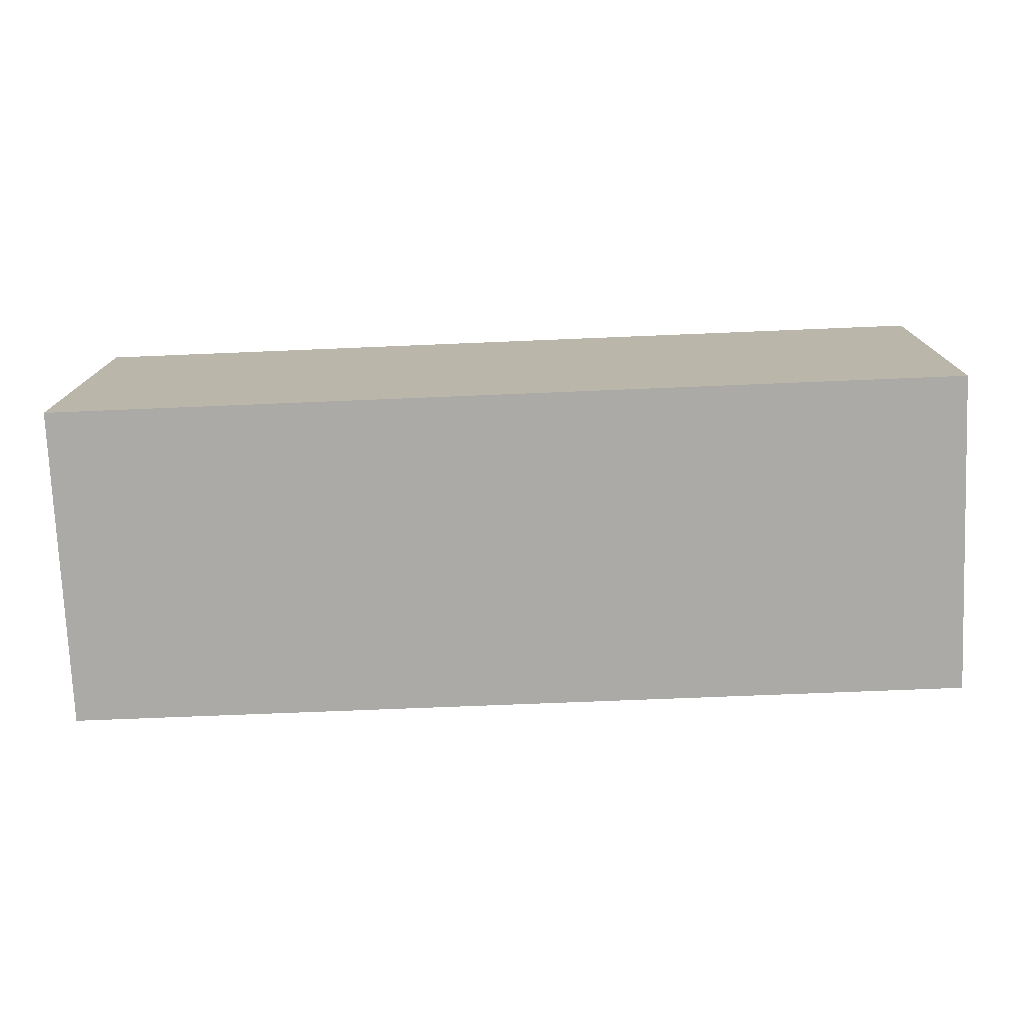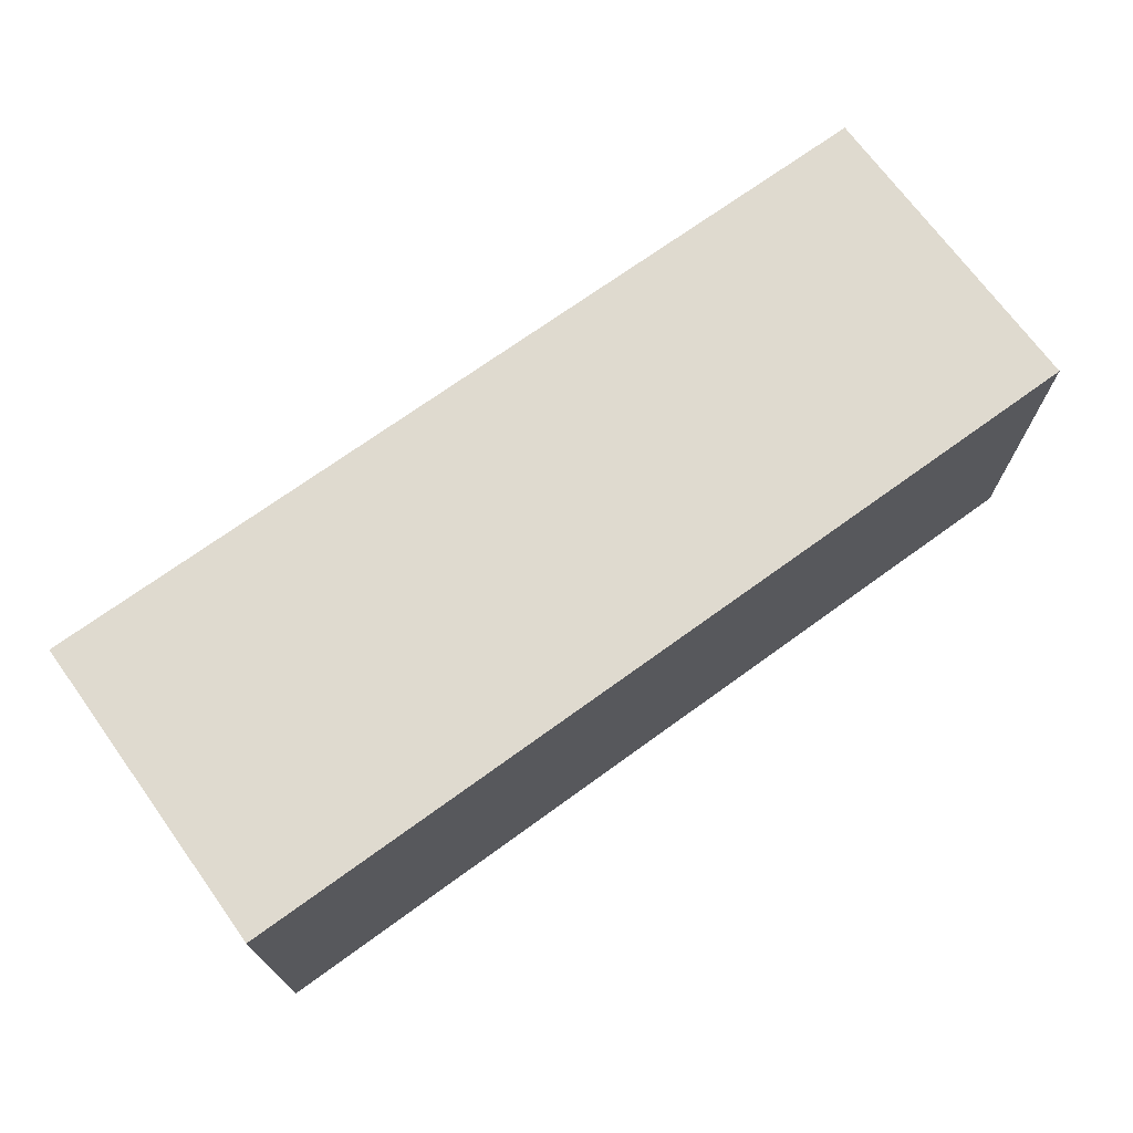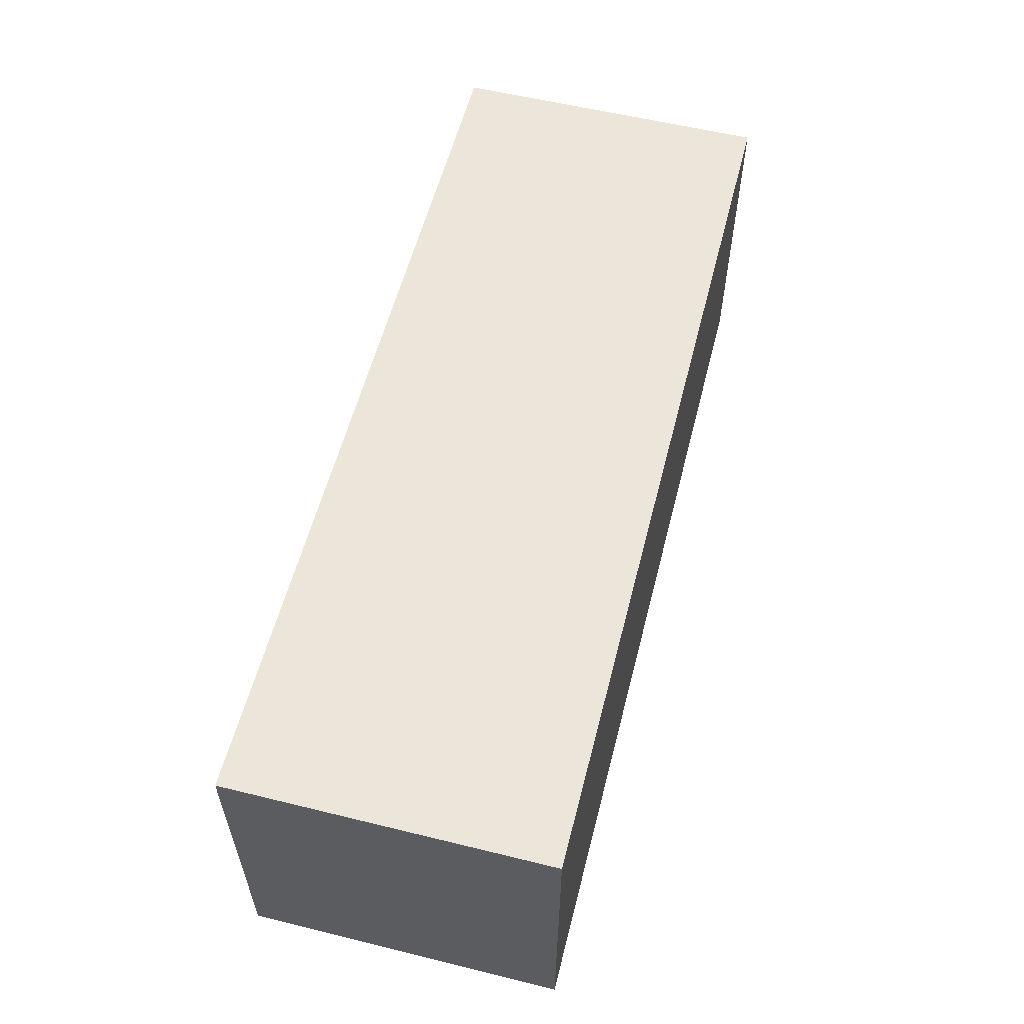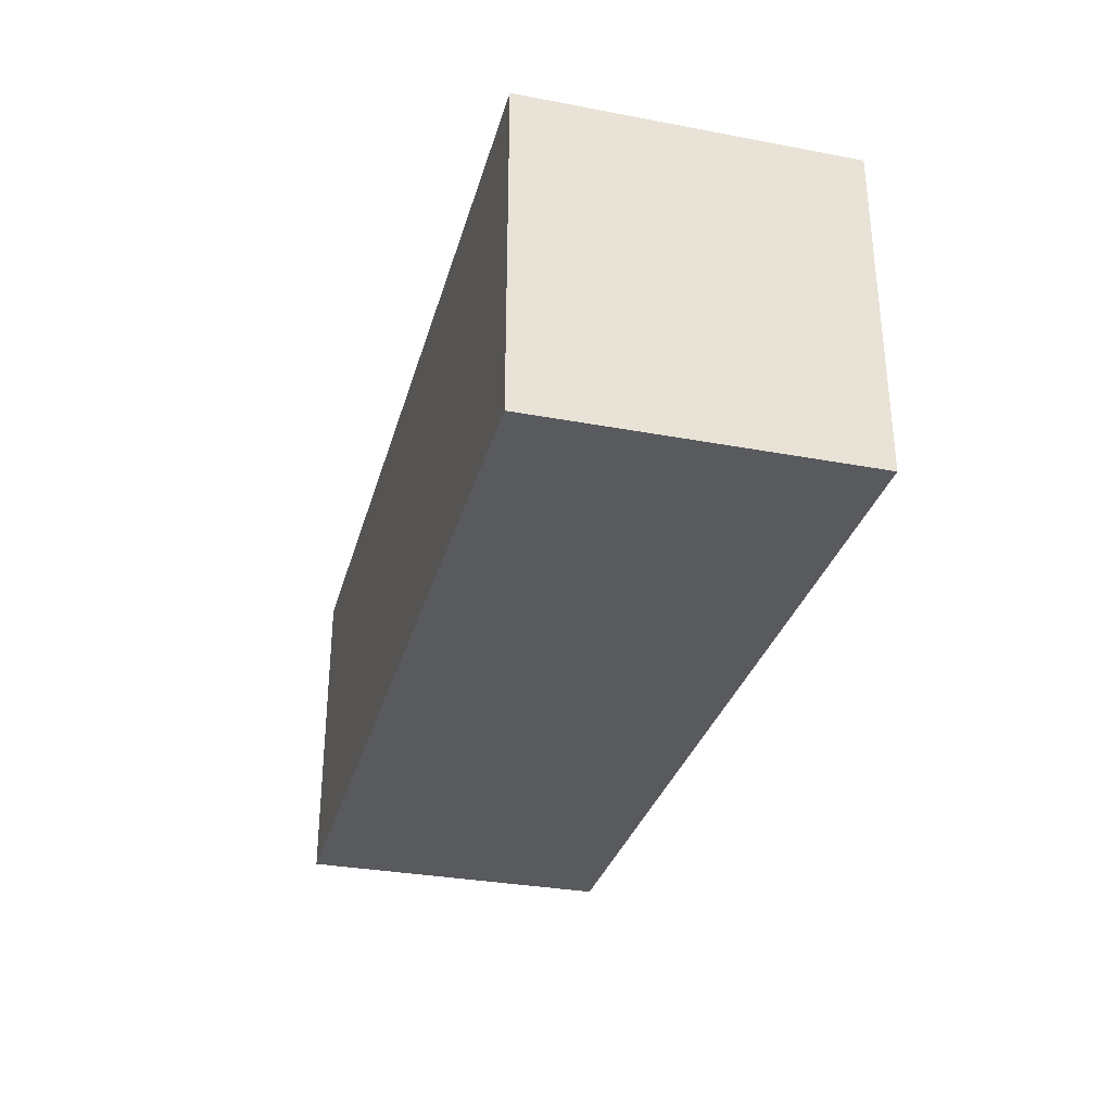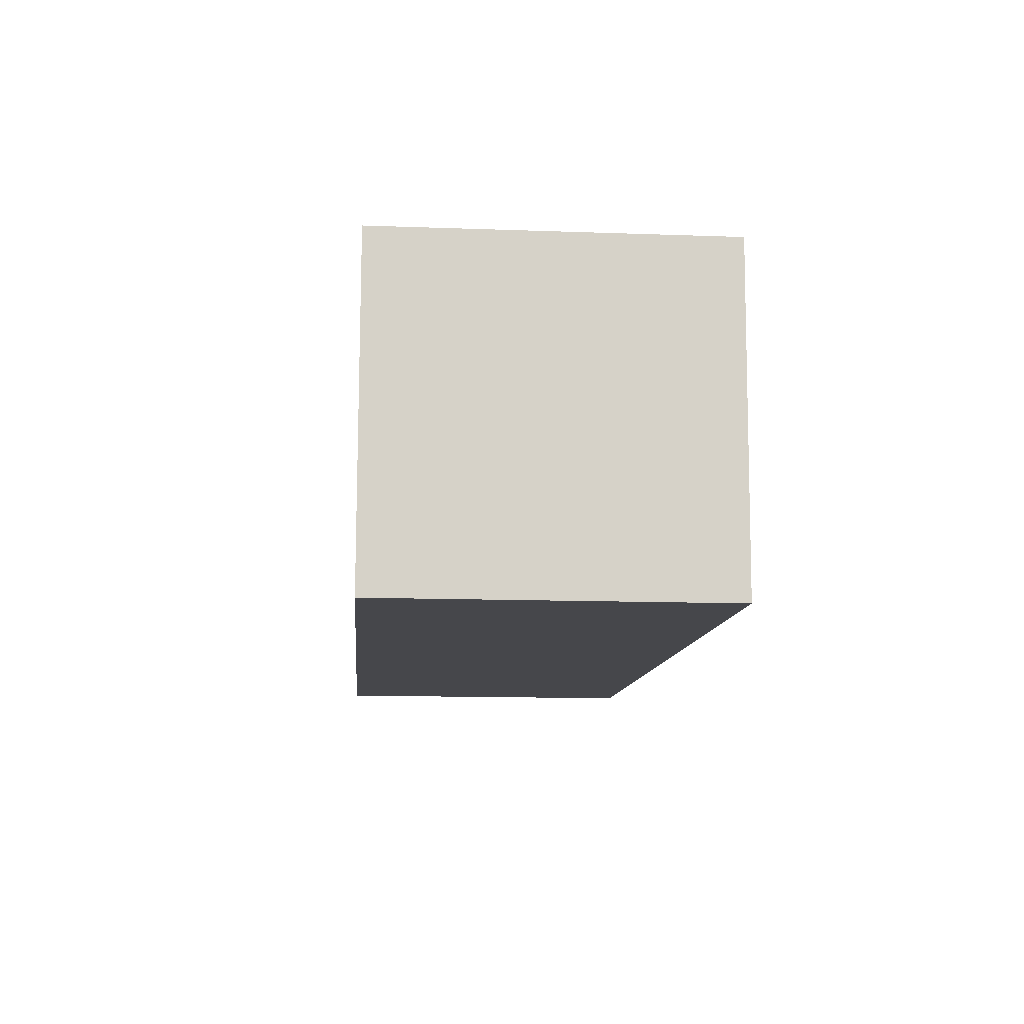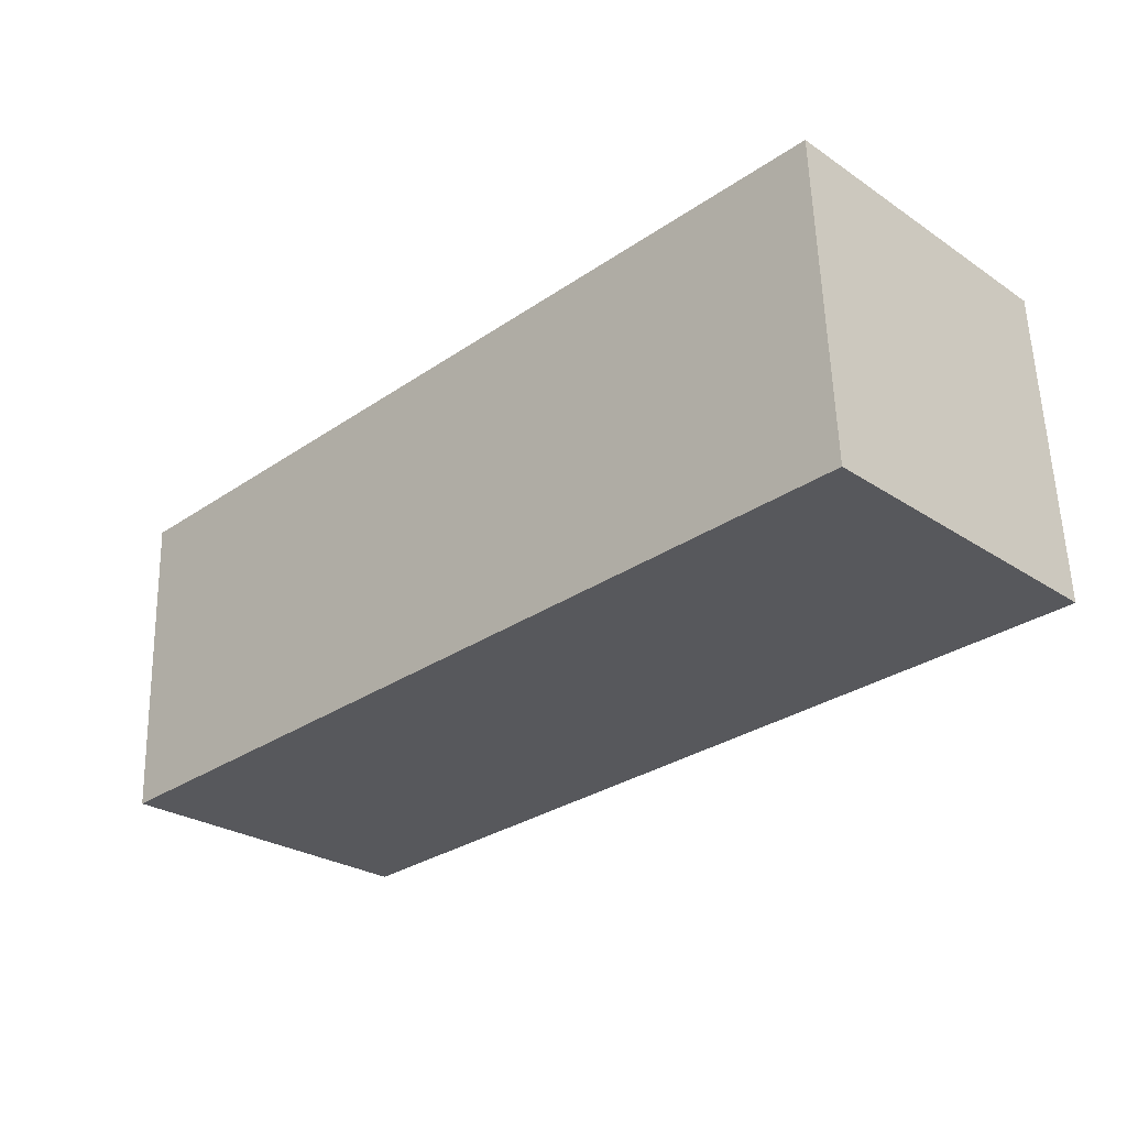
<metadata>
{"format":"obj","ext":"obj","renderer":"f3d","projection":"perspective","resolution":1024,"background":"white","views":[{"elev":14.2,"azim":0.4,"up":"+Z"},{"elev":70.9,"azim":141.6,"up":"+Y"},{"elev":57.4,"azim":-78.1,"up":"+Y"},{"elev":-31.7,"azim":72.7,"up":"+Y"},{"elev":-13.2,"azim":-94.6,"up":"+Z"},{"elev":-27.1,"azim":44.3,"up":"+Z"}]}
</metadata>
<code>
v  0.096 2.347 -2.275
v  6.404 2.347 0.27
v  6.5 2.347 -2.005
v  0 2.347 1.437e-16
v  6.5 1.228e-16 -2.005
v  0.096 1.393e-16 -2.275
v  0 0 0
v  6.404 -1.653e-17 0.27
g defaultobject
f 1 2 3
f 2 1 4
f 5 1 3
f 1 5 6
f 6 4 1
f 4 6 7
f 7 2 4
f 2 7 8
f 8 3 2
f 3 8 5
f 8 6 5
f 6 8 7

</code>
